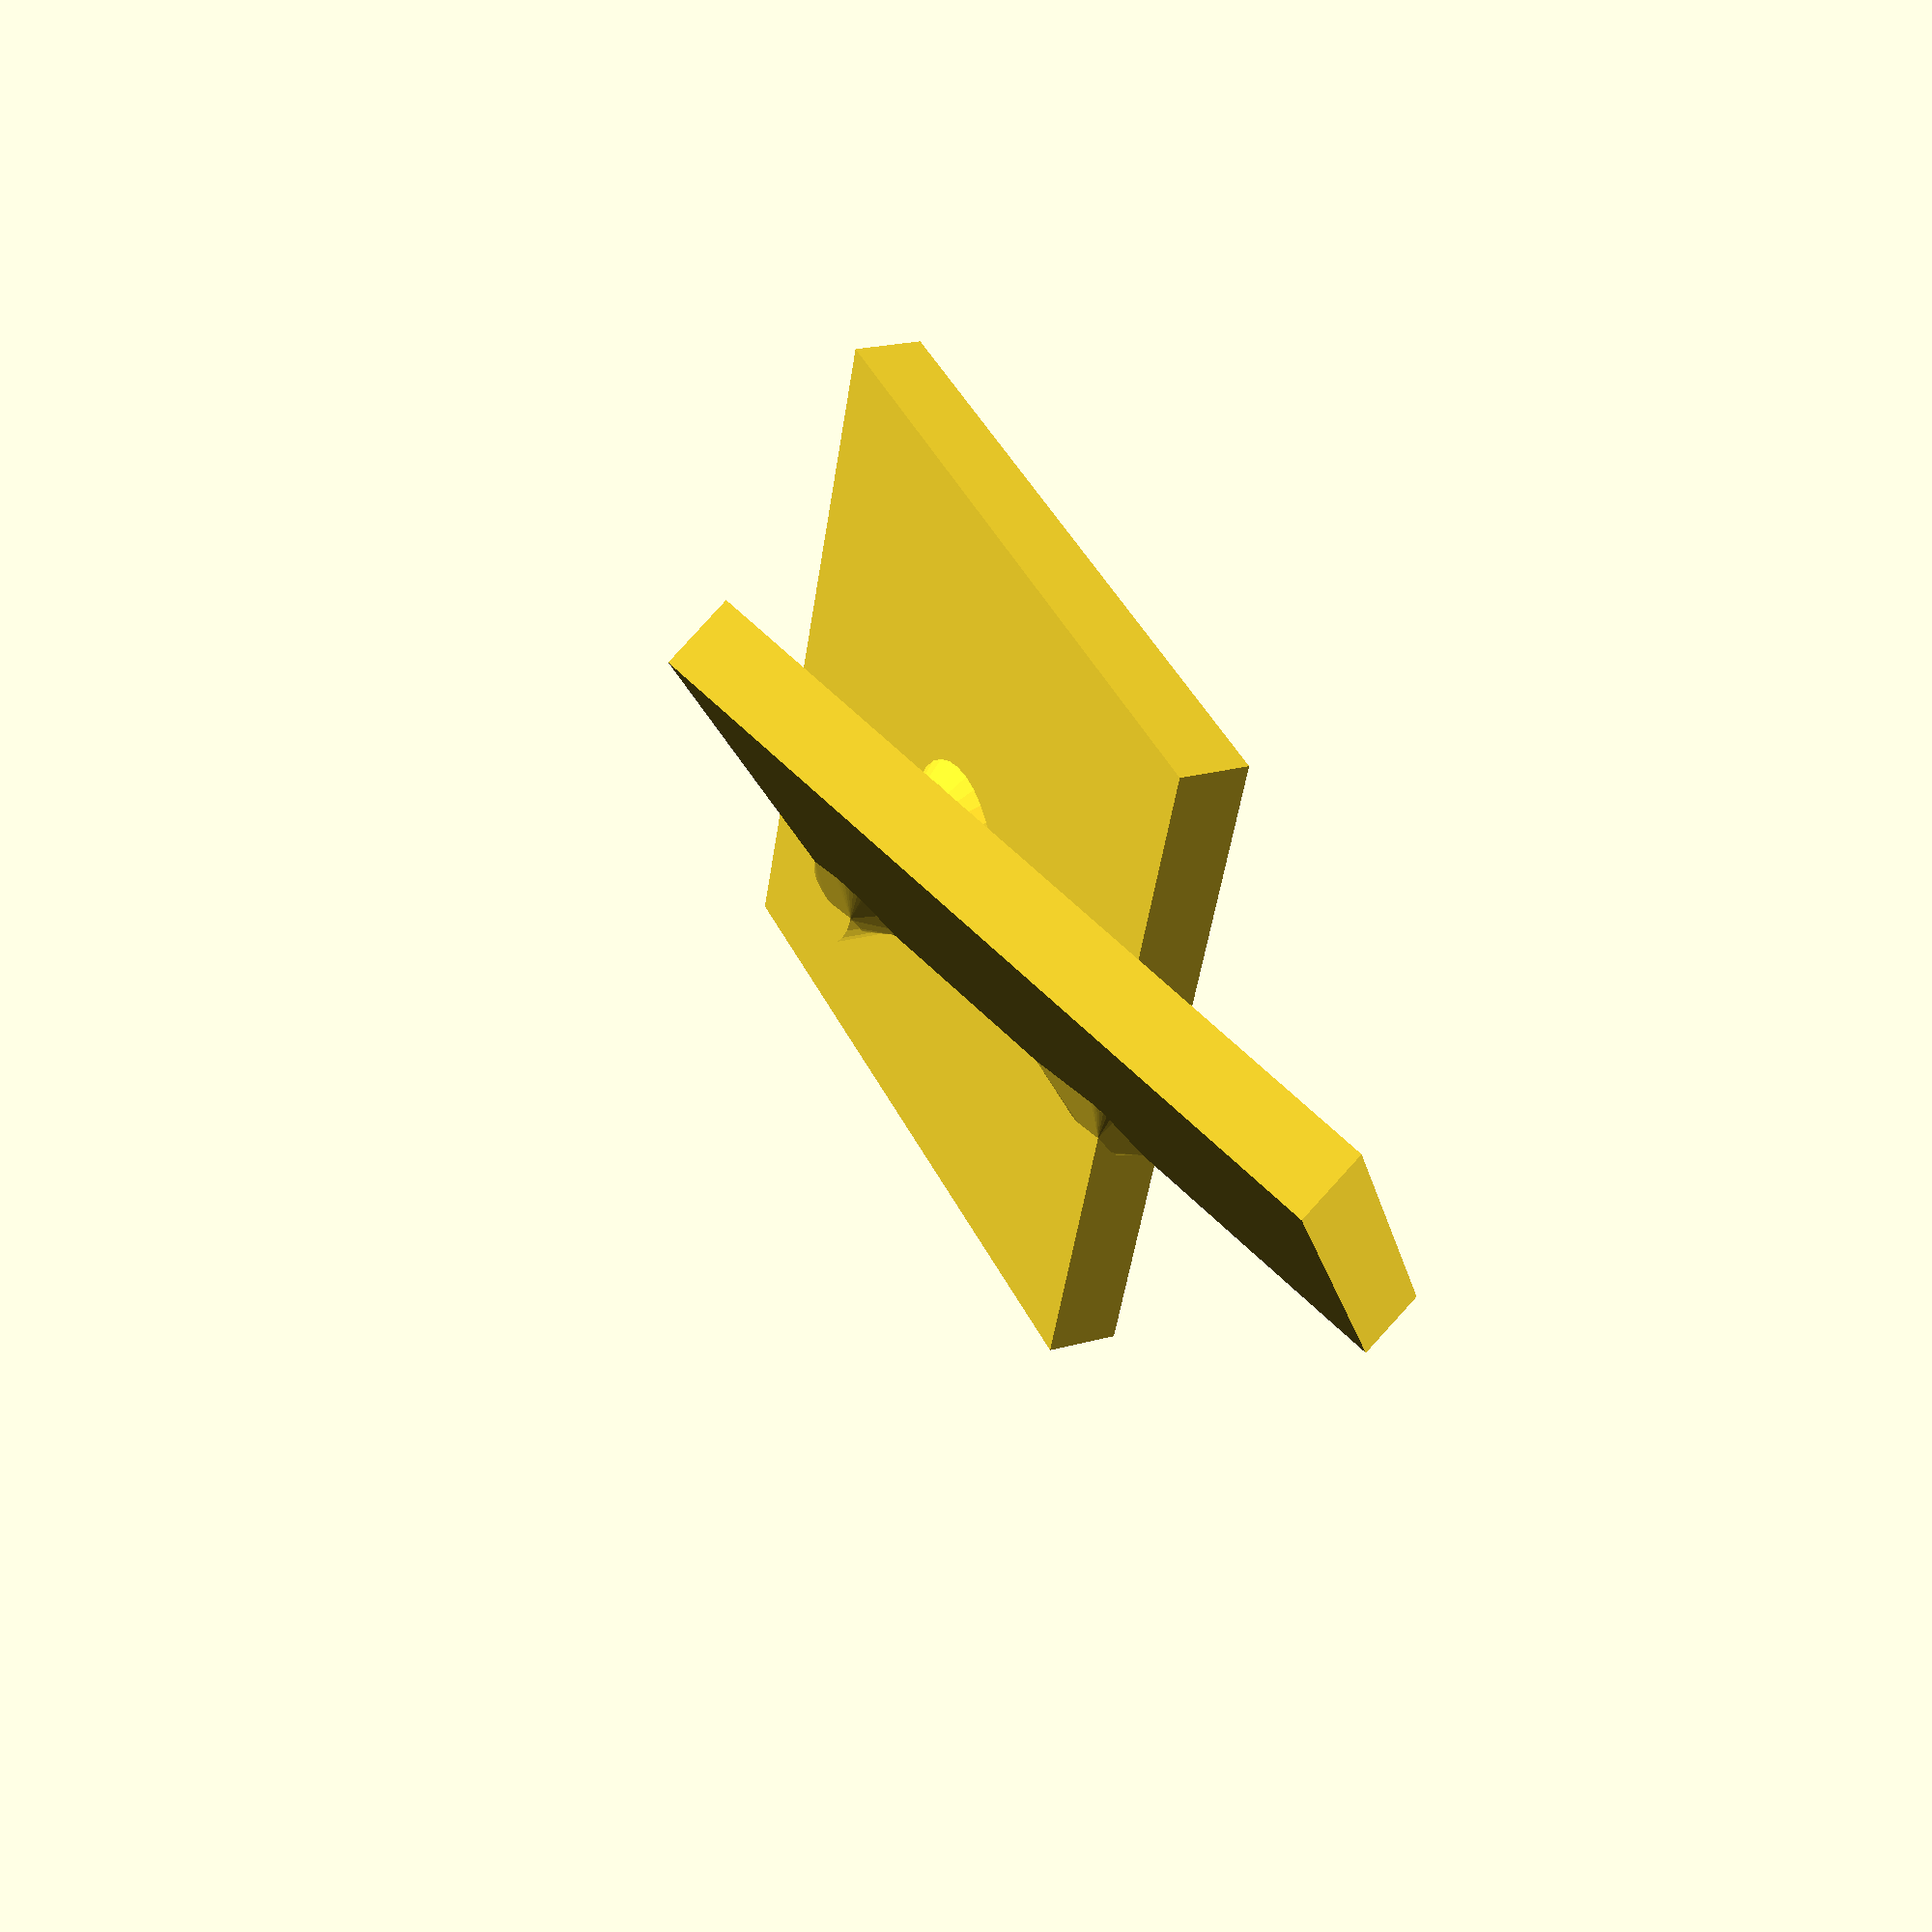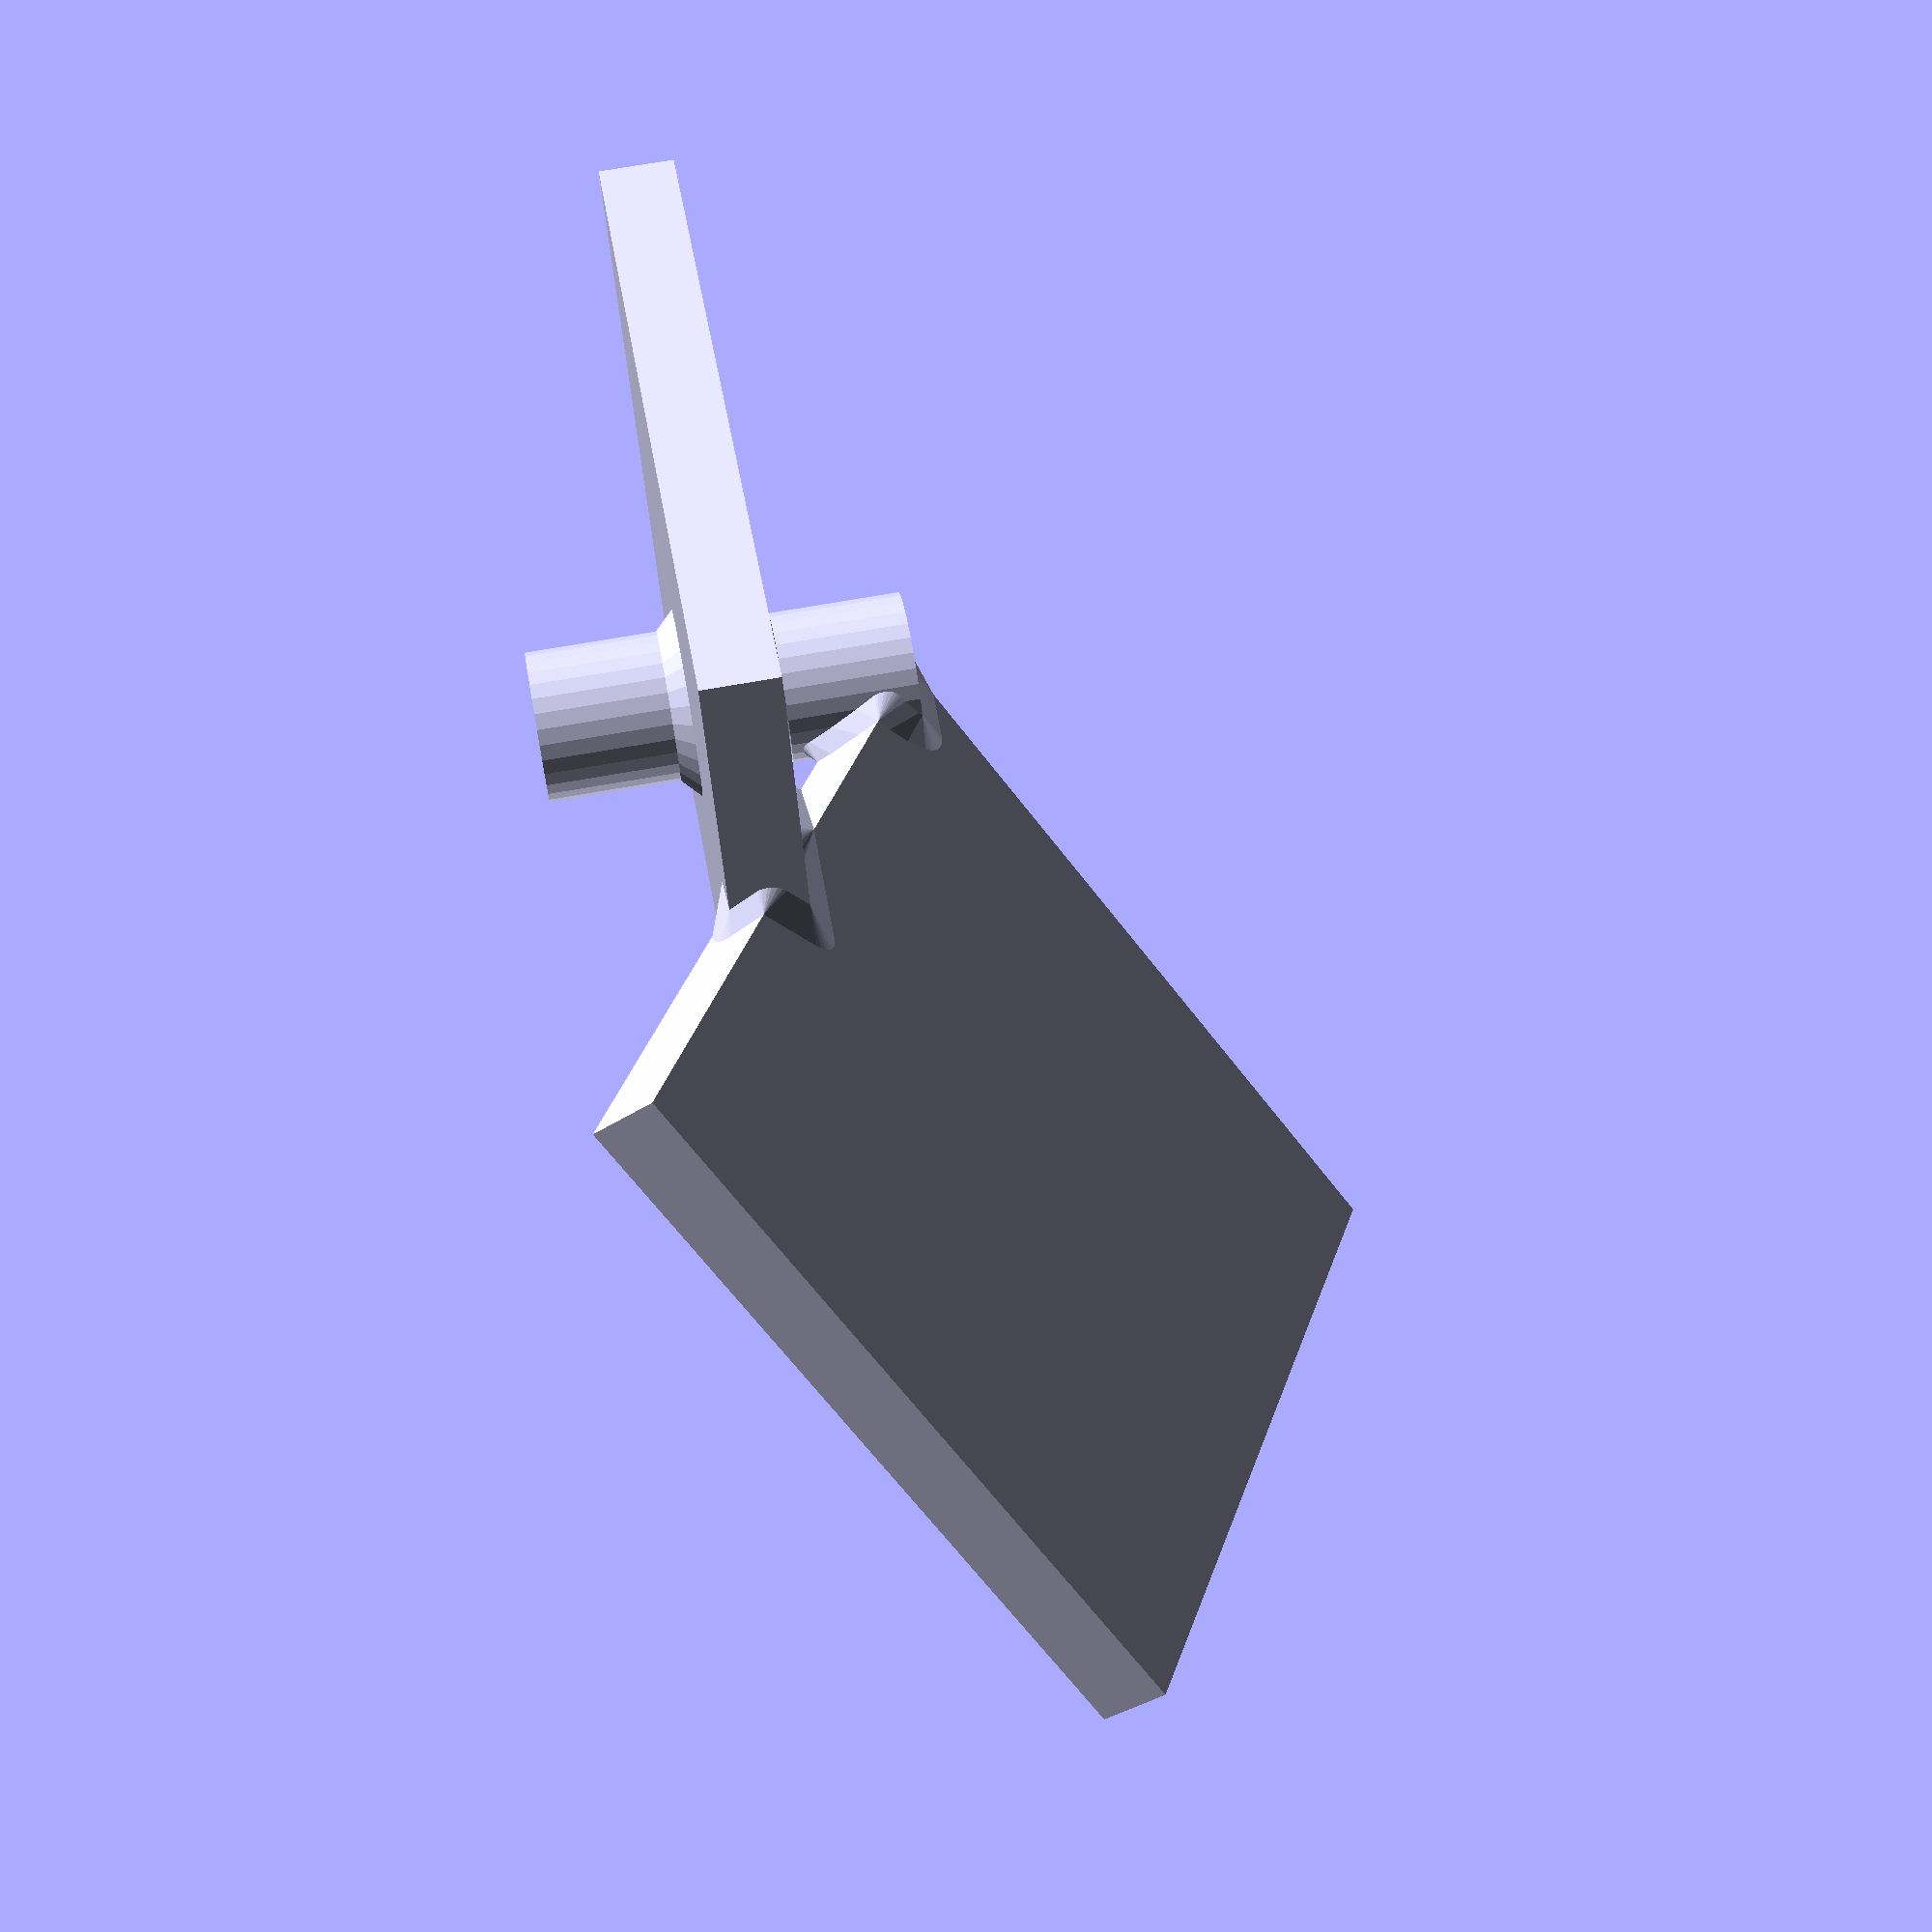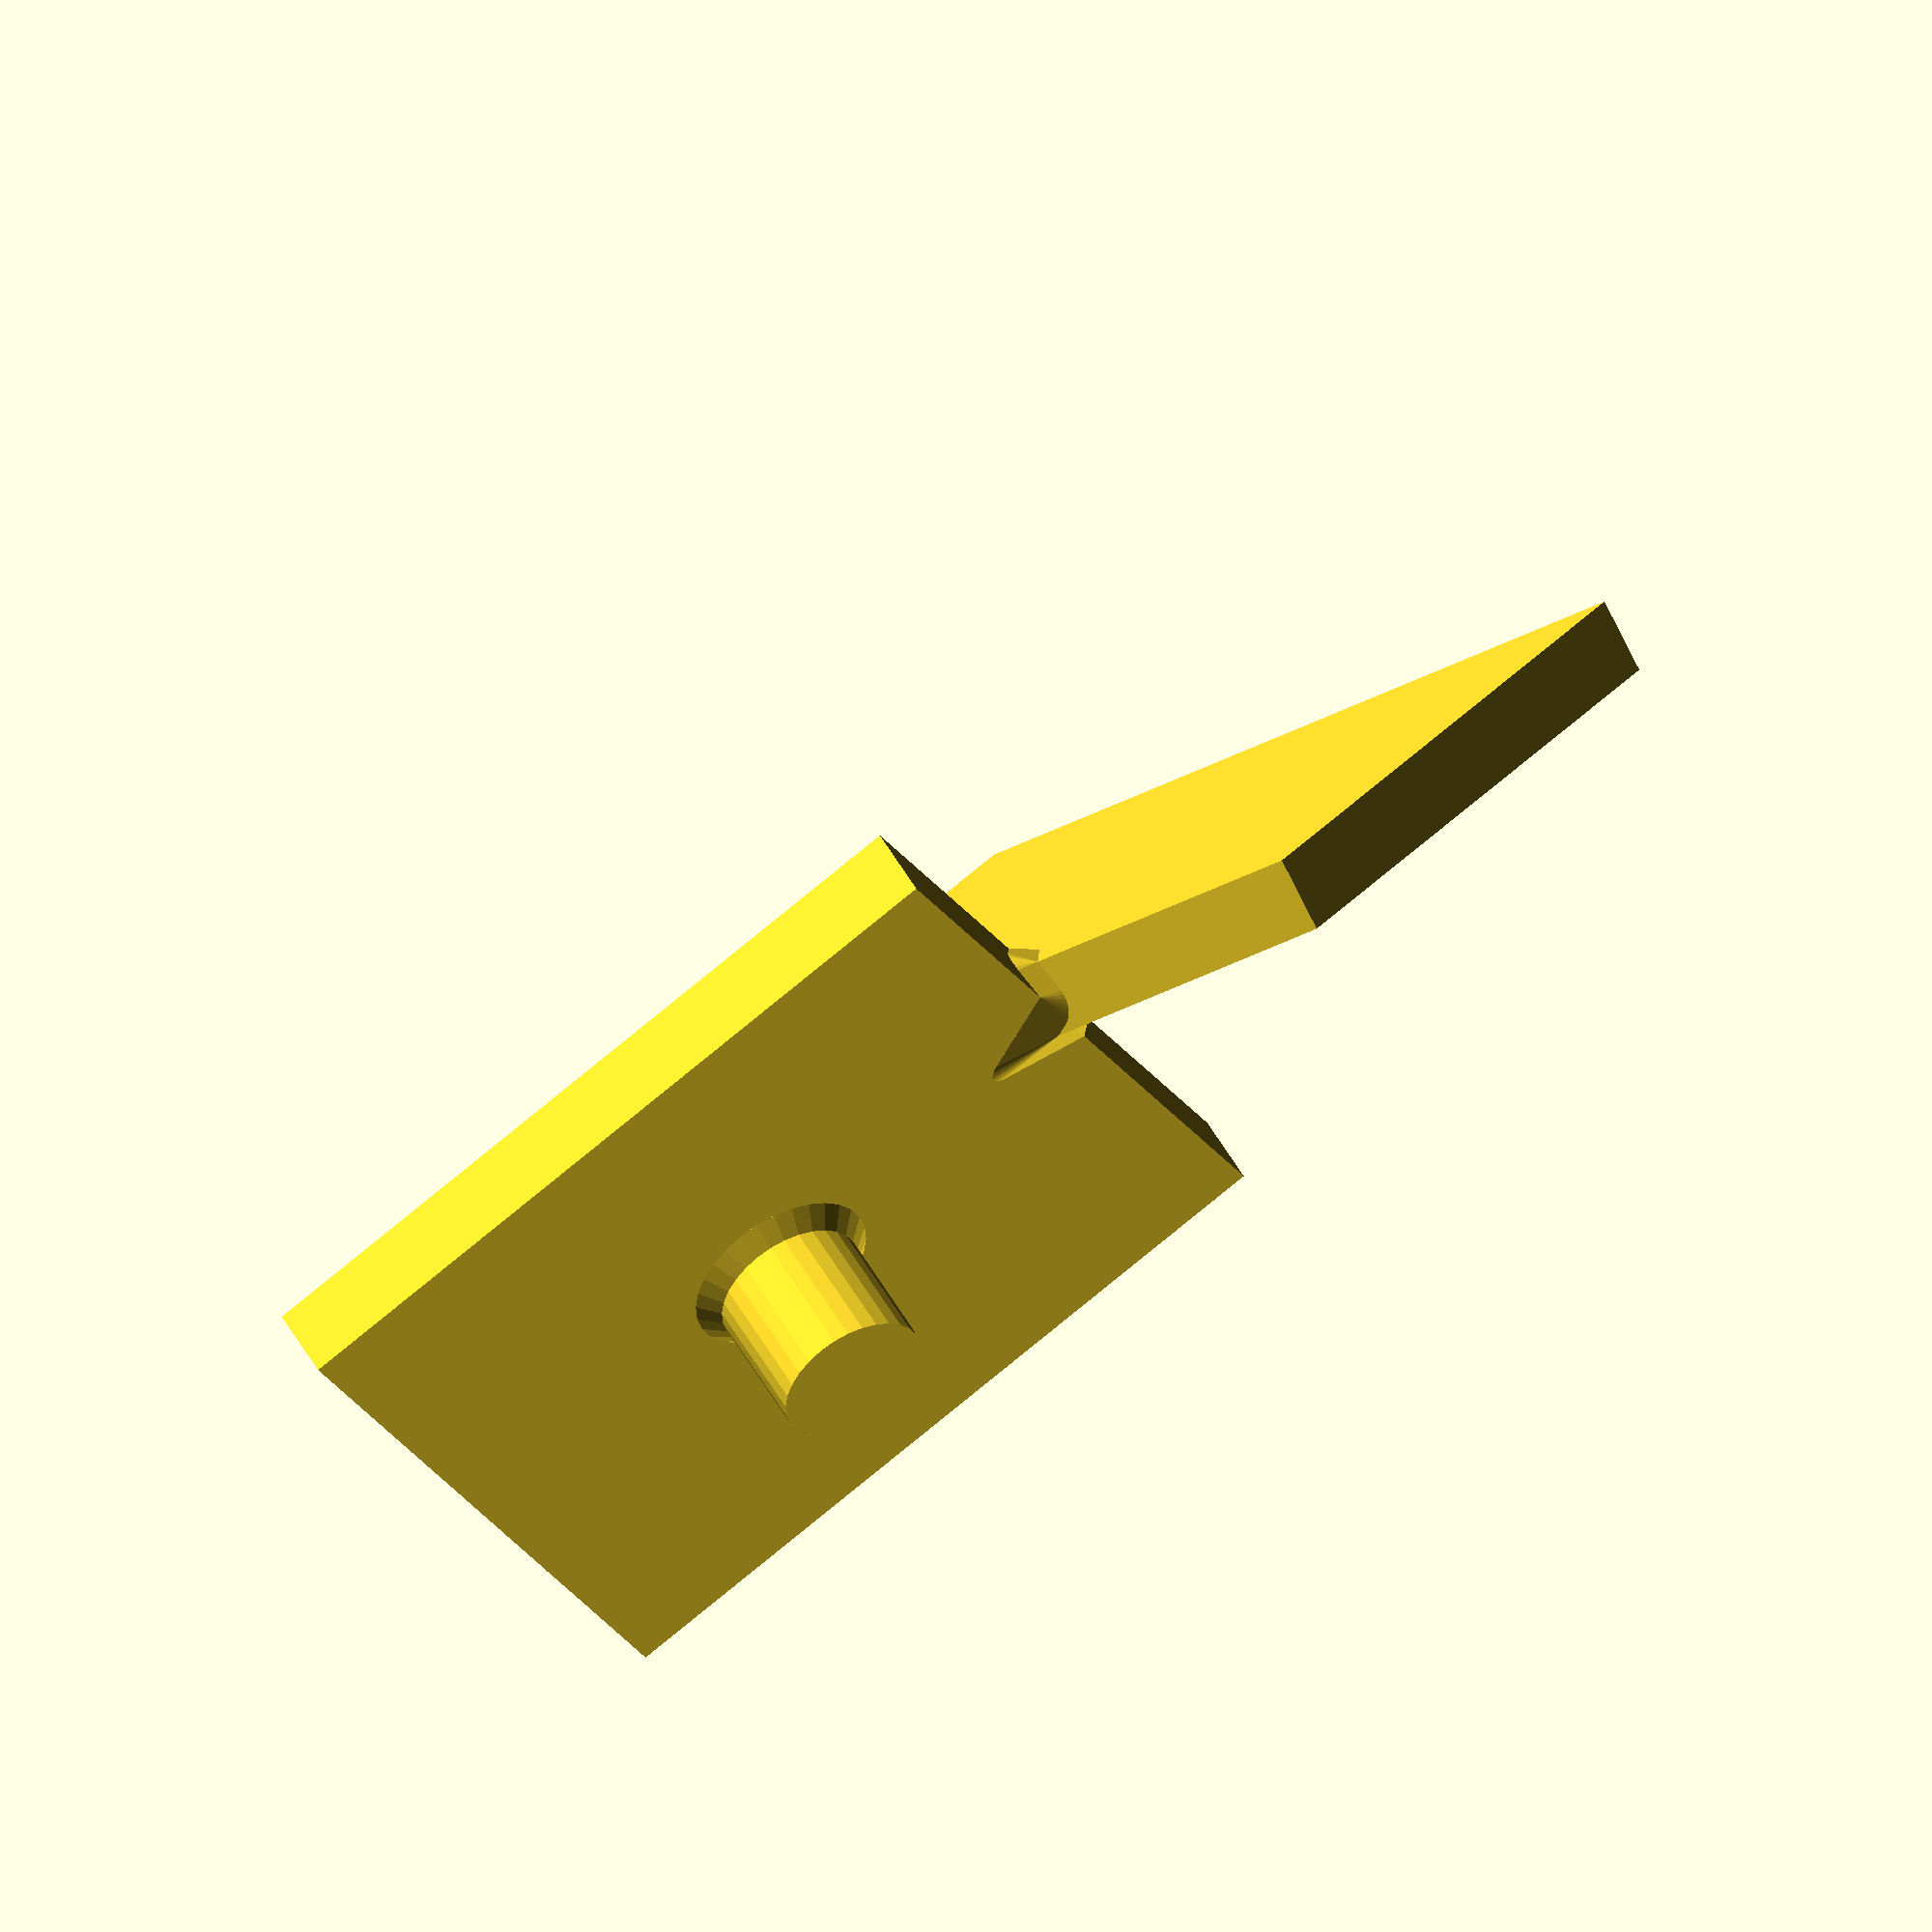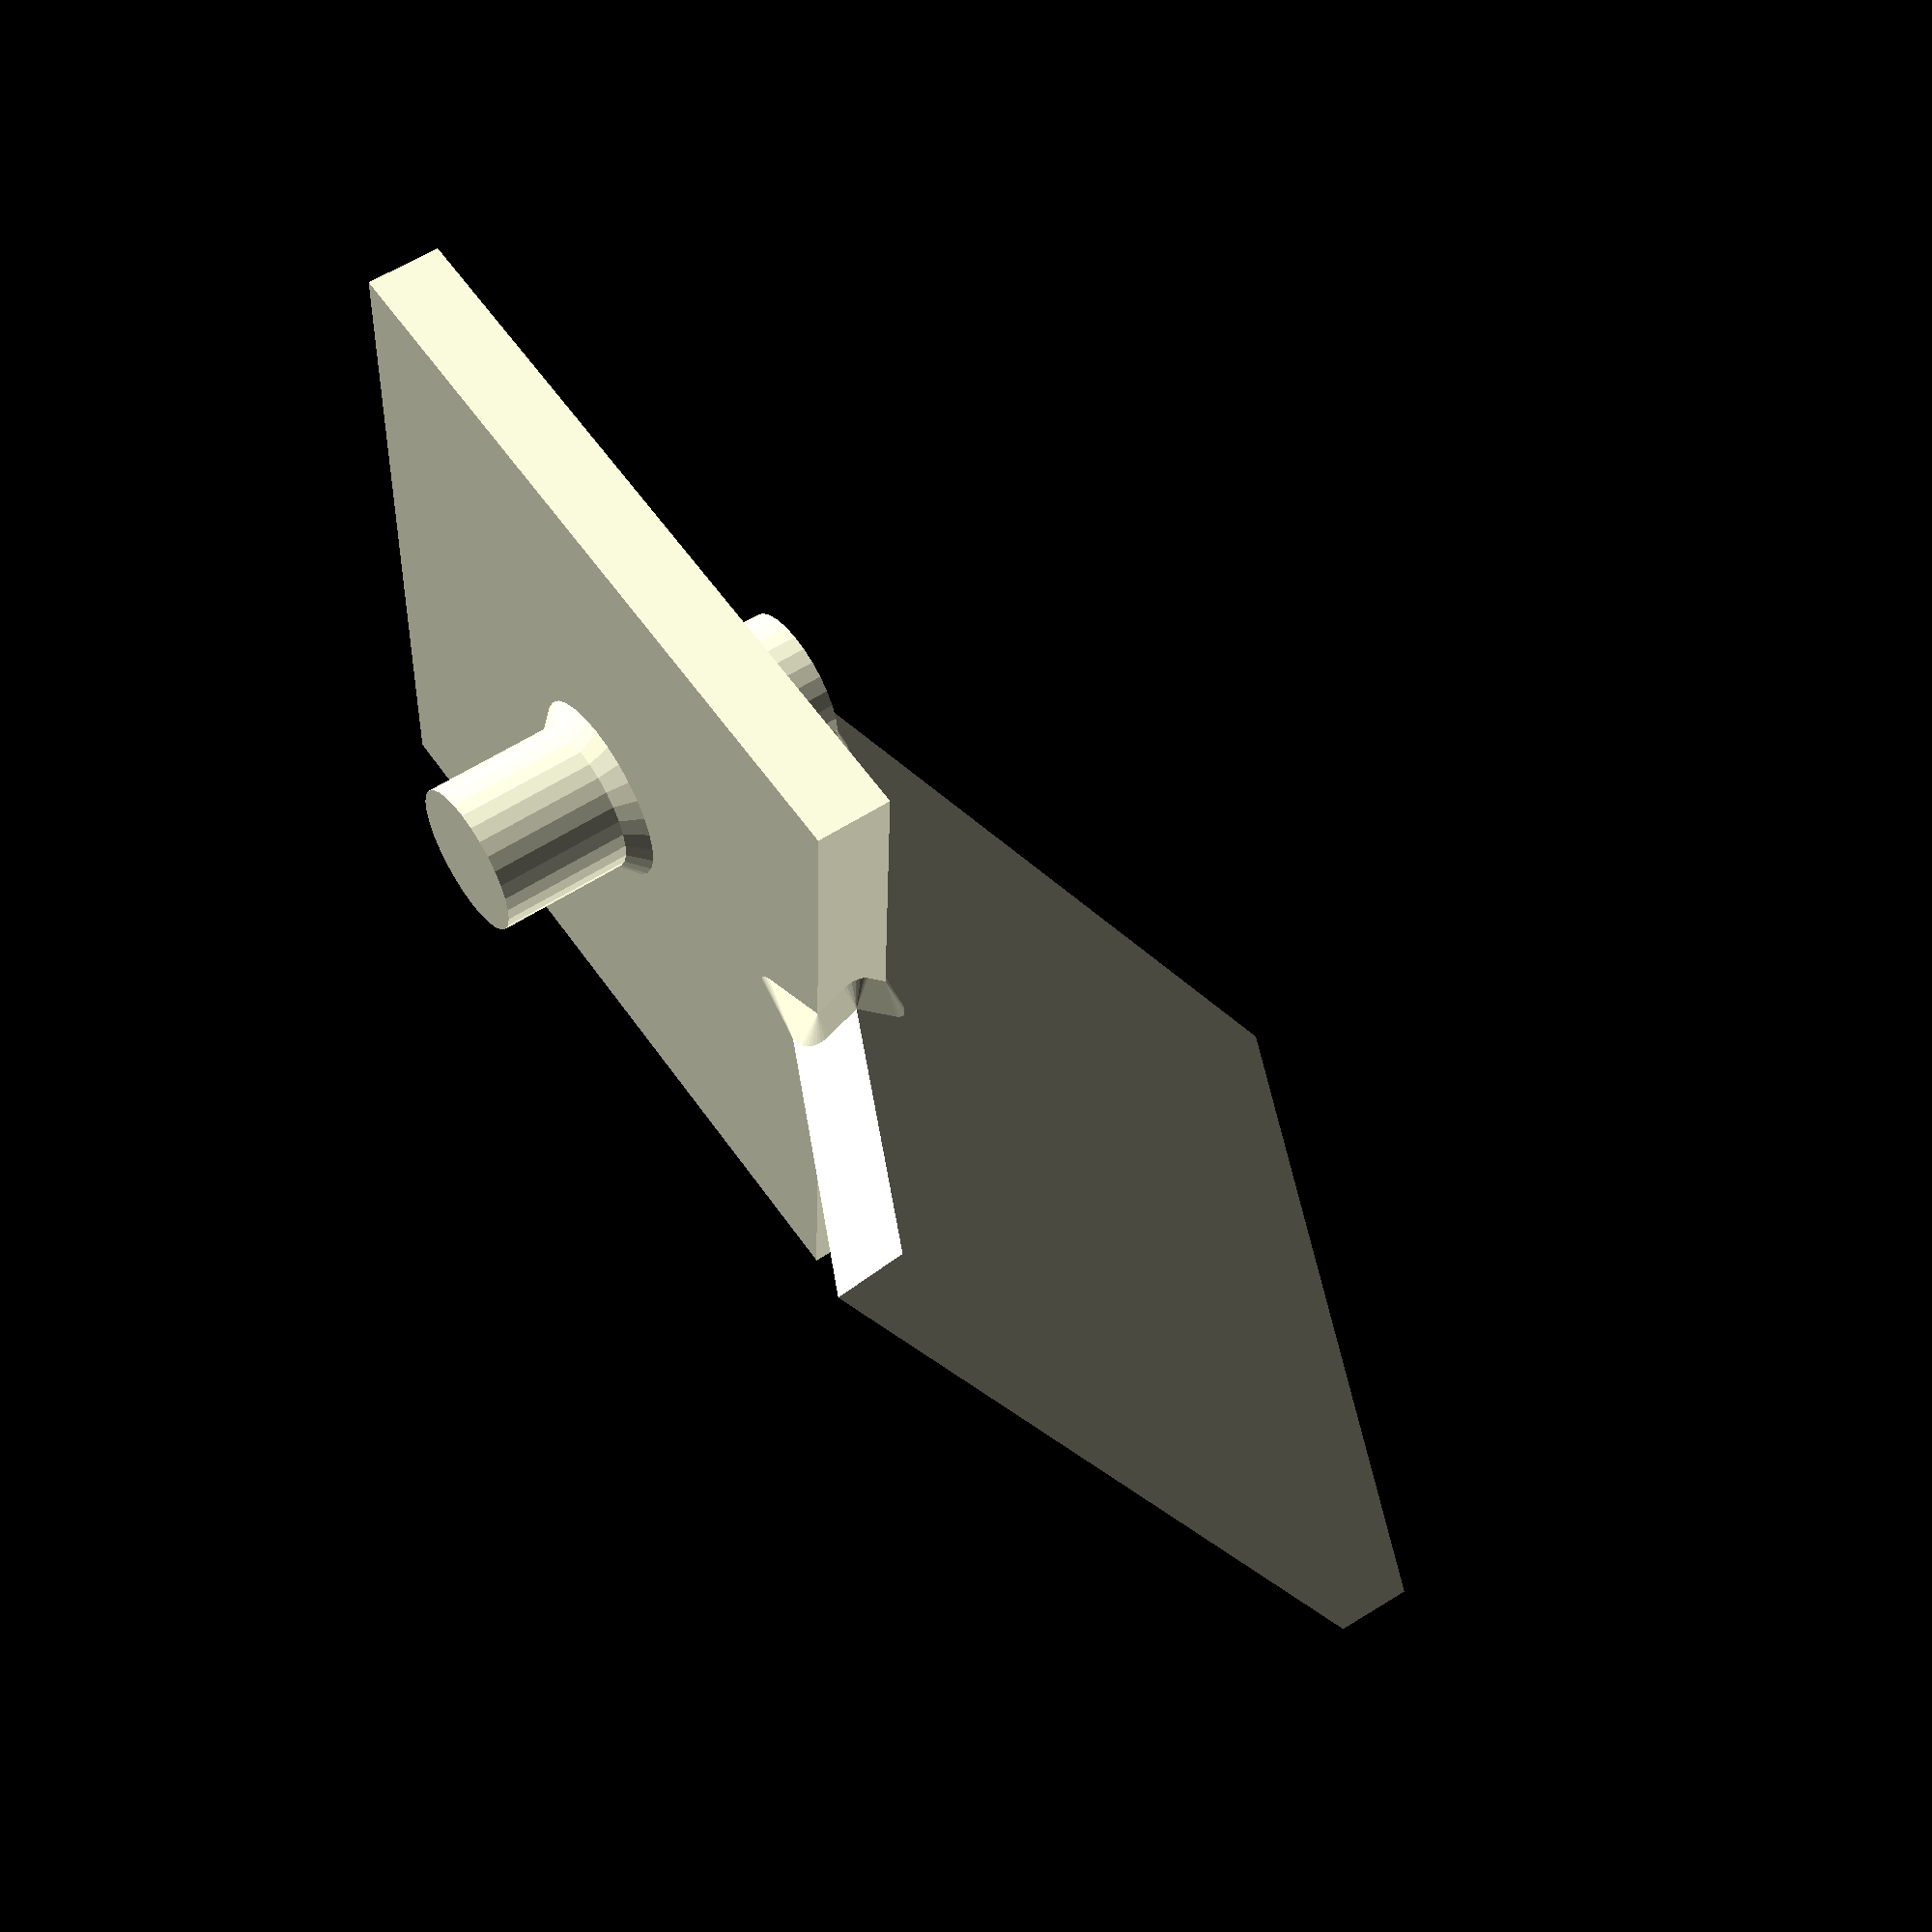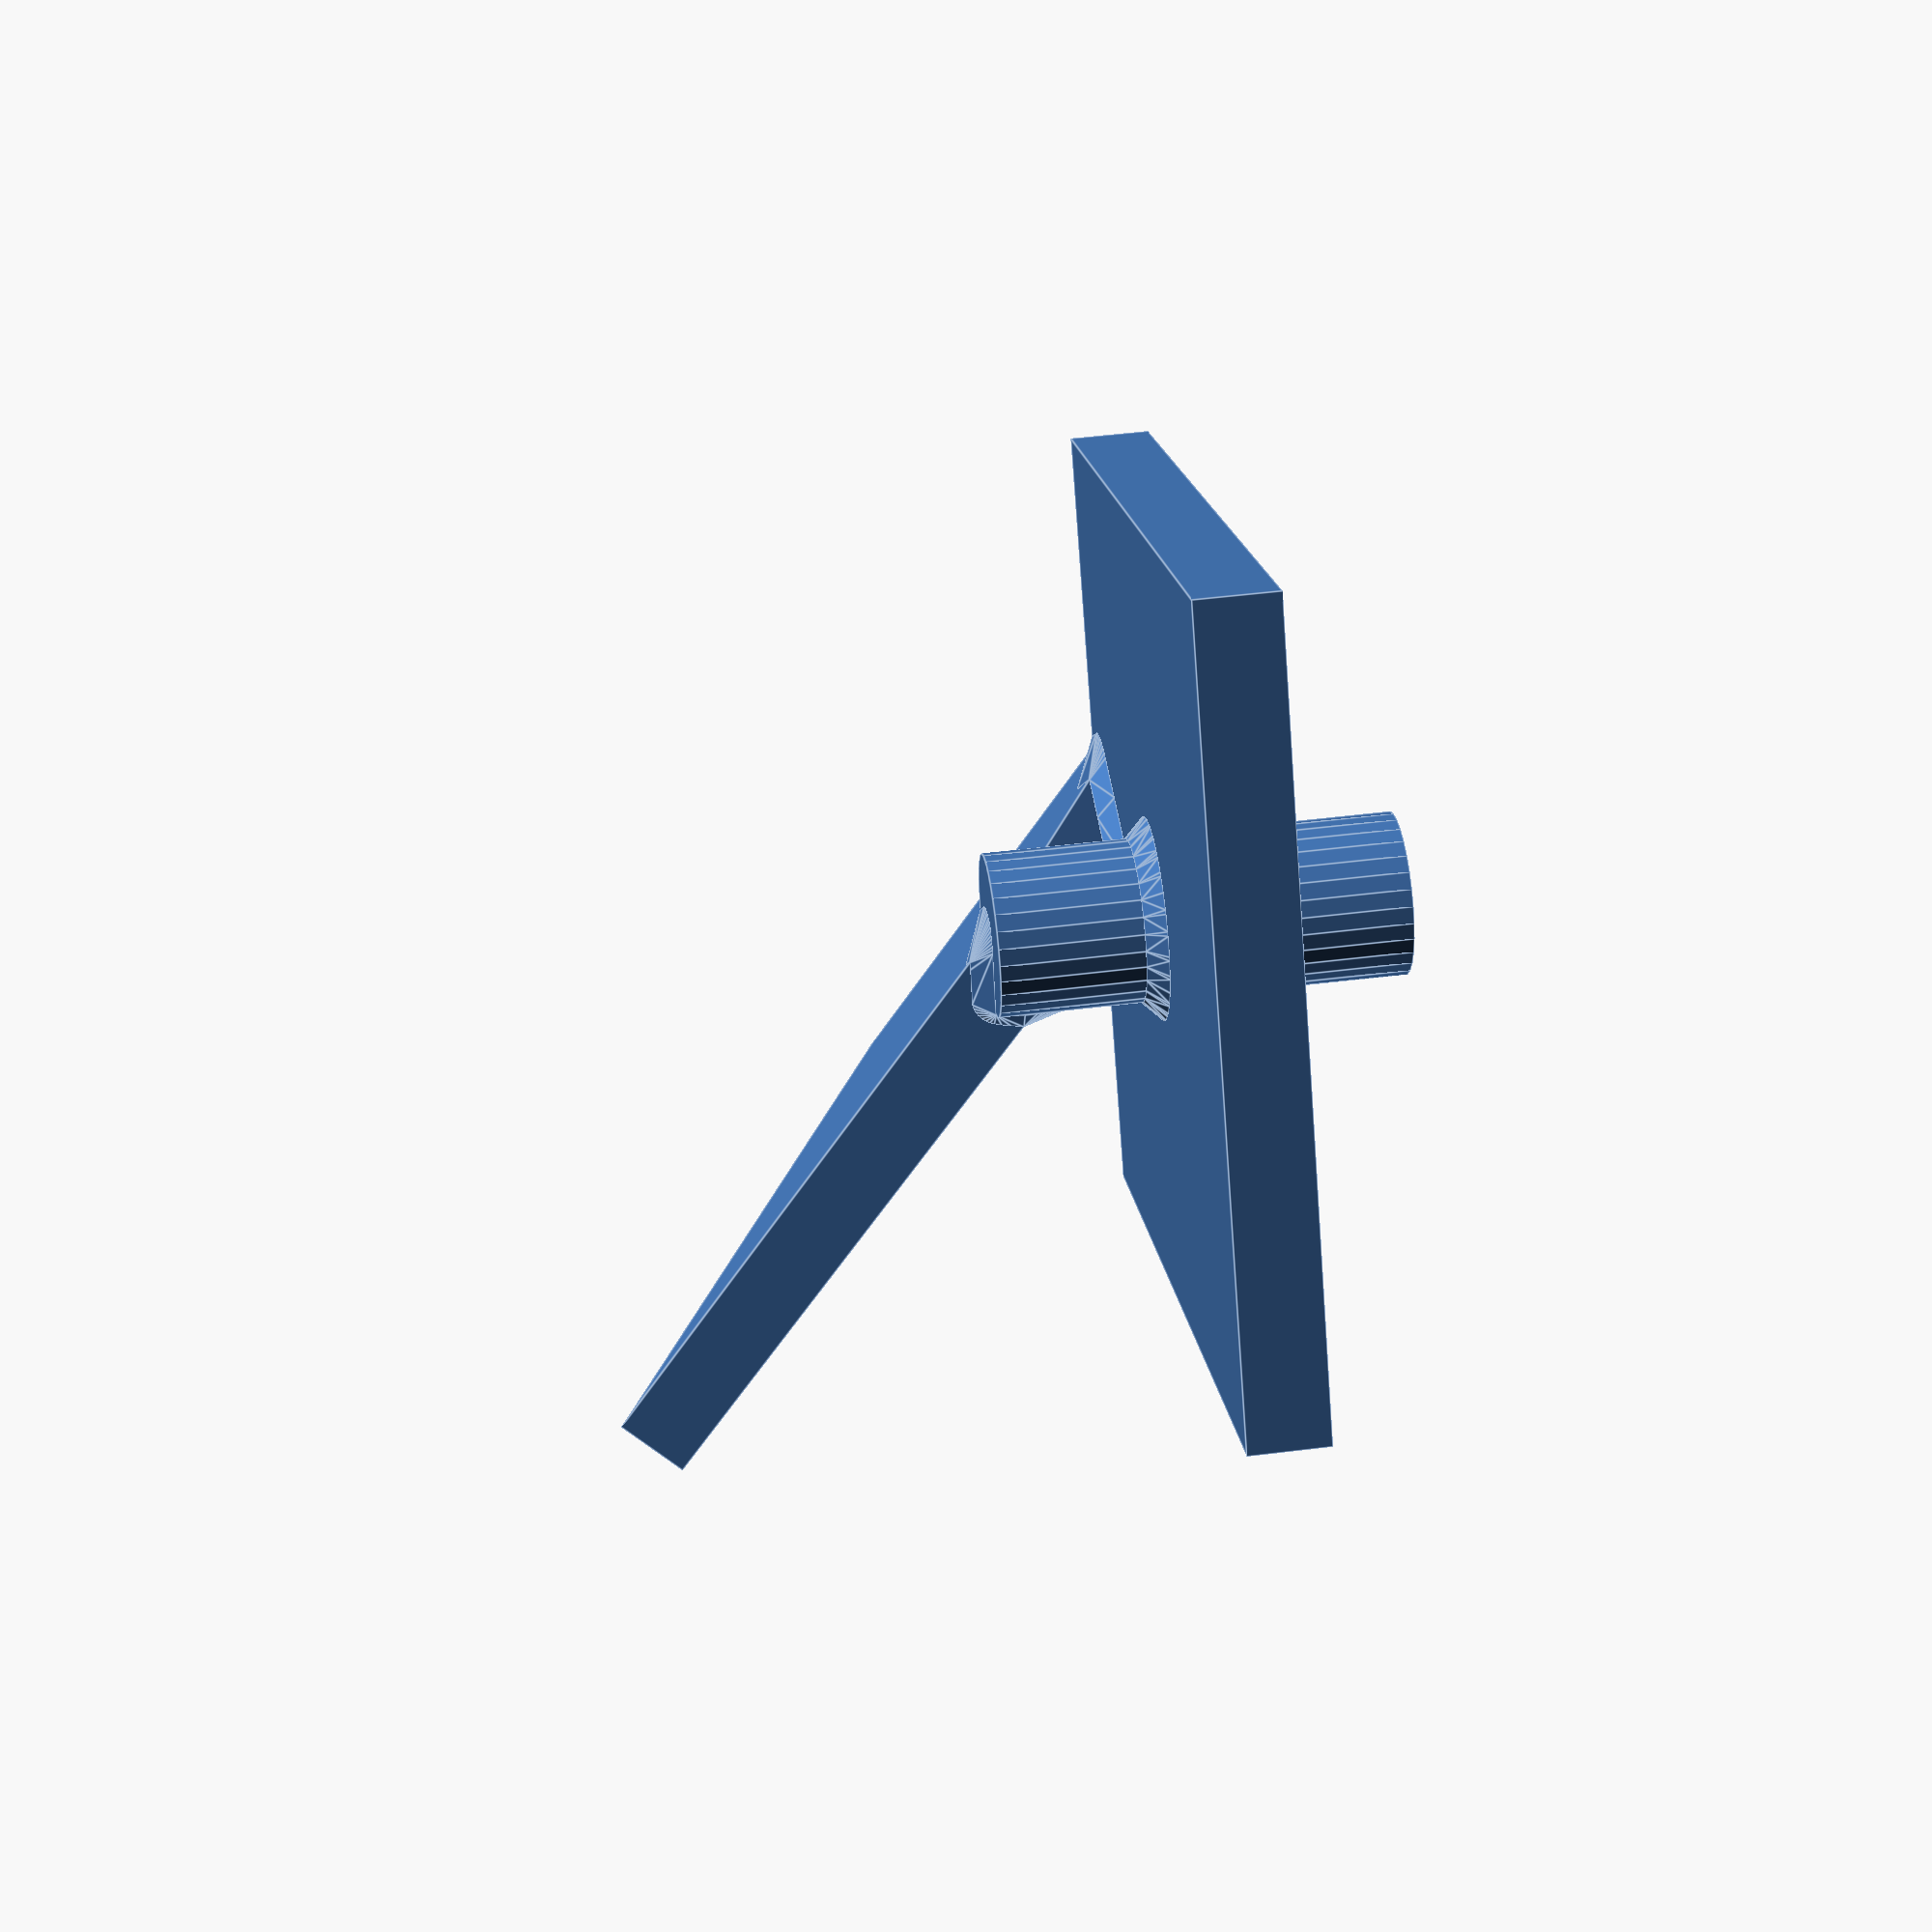
<openscad>
$fn = 30;

// Examples

Chamfer_3d(mode = "sphere") {
  // Chamfer_3d(mode="fast",dir=[true,true,false,false,true,true]) {
  // Chamfer_3d(mode="sphere") {
  // Chamfer_3d(mode="cube") {
  // Chamfer_3d([[0,1],[0,2],[1,2]],.5) {
  // Chamfer_3d([[0,1],[0,2]]) {
  // Chamfer_3d([[0,1],[0,2]],.5) {
  cylinder(r = 2, h = 10);

  rotate([ 30, 30, 30 ]) cube([ 20, 20, 2 ]);

  translate([ 0, 0, 5 ]) cube([ 20, 20, 2 ], center = true);
};

// for two arrays, generate permutations of their members
// generate [1,2], exclude [1,1] and [2,1]
function permutations(arr1, arr2) =
    [for (i = 0, j = 1; (i < len(arr1)) && (j < len(arr2));
          i = (j == len(arr2) - 1) ? i + 1 : i,
          j = (j == len(arr2) - 1) ? i + 1 : j + 1)[arr1[i], arr2[j]]];
// generate permutations of an array's members with itself
function permSelf(arr) = permutations(arr, arr);

//-----------------------------------------------
// Create a chamfer between two or more surfaces
//
// A subset of surface pairs may be specified
//
// Call with N = List of surface subsets
//           N = [[child#,child#],[child#,child#,]...]
//           for 2 objects N = [[0,1]]
//           for 3 objects intersection 0 and 1 N = [[0,1],[0,2]]
// dr   = chamfer height (approx)
// mode = chamfer mode: fast (uses shifting), sphere, cube (use minkowski())
// dir  = use to restrict shifting in certain directions

module Chamfer_3d(N, dr = .5, mode = "fast",
                  dir = [ true, true, true, true, true, true ]) {
  children();

  _n = (N != undef) ? N : permSelf([for (i = [0:$children - 1]) i]);

  for (i = _n) {
    hull() {
      intersection() {
        children(i[0]);
        Expand_3d(dr, mode, dir) children(i[1]);
      }

      intersection() {
        Expand_3d(dr, mode, dir) children(i[0]);
        children(i[1]);
      }
    }
  }
}

//--------------------------------------------------
// Expand a child object by shifting or minkowski
// Since the center of an object is not known,
//     a simple scale(S) children() is not possible
//
// An object can be expanded by creating a composite object
// either using minkowski() children(); sphere(r),cube(r,center=true) etc.
// or by shifting the object on multiple axis
//
// dr   = absolute expansion
// mode = fast (uses shifting), sphere, cube (use minkowski())
// dir  = use to restrict shifting in certain directions

module Expand_3d(dr = .5, mode = "fast",
                 dir = [ true, true, true, true, true, true ]) {

  assert(((mode == "fast") || (mode == "sphere") || (mode == "cube")));

  if (mode == "fast") {

    shiftList = [[dr, 0, 0], [-dr, 0, 0], [0, dr, 0], [0, -dr, 0], [0, 0, dr],
                 [0, 0, -dr]];
    for (i = [0:5]) {
      if (dir[i] == true) {
        translate(shiftList[i]) children();
      }
    }

  } else {
    minkowski() {
      children();
      if (mode == "sphere") {
        sphere(r = dr);
      } else if (mode == "cube") {
        cube(dr, center = true);
      }
    }
  }
}
</openscad>
<views>
elev=338.7 azim=250.2 roll=243.4 proj=p view=wireframe
elev=292.8 azim=70.1 roll=79.7 proj=p view=solid
elev=308.7 azim=61.3 roll=331.9 proj=o view=solid
elev=124.6 azim=272.8 roll=124.8 proj=p view=wireframe
elev=308.8 azim=124.7 roll=262.3 proj=p view=edges
</views>
